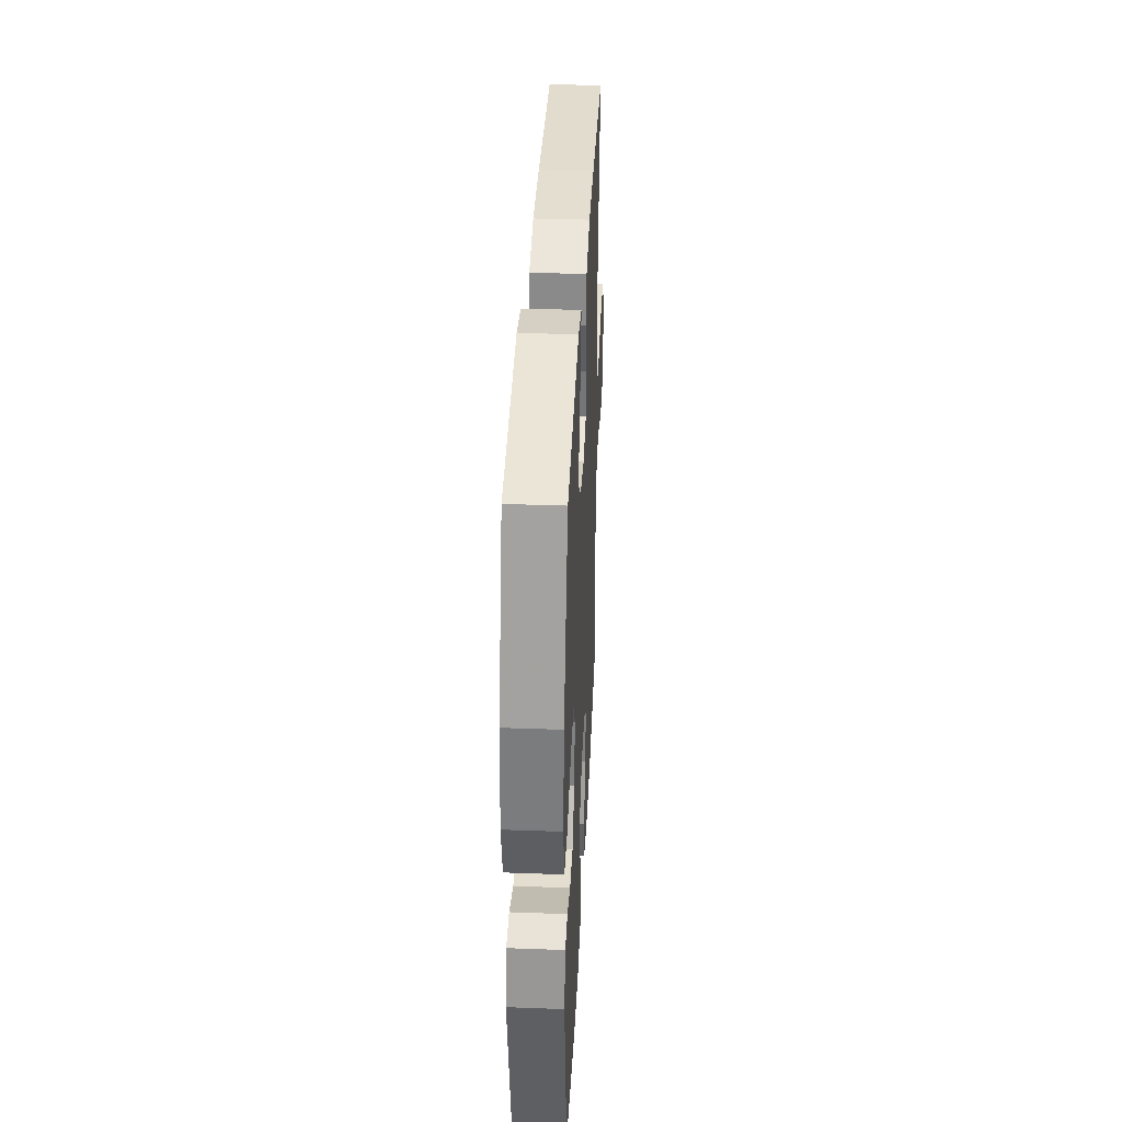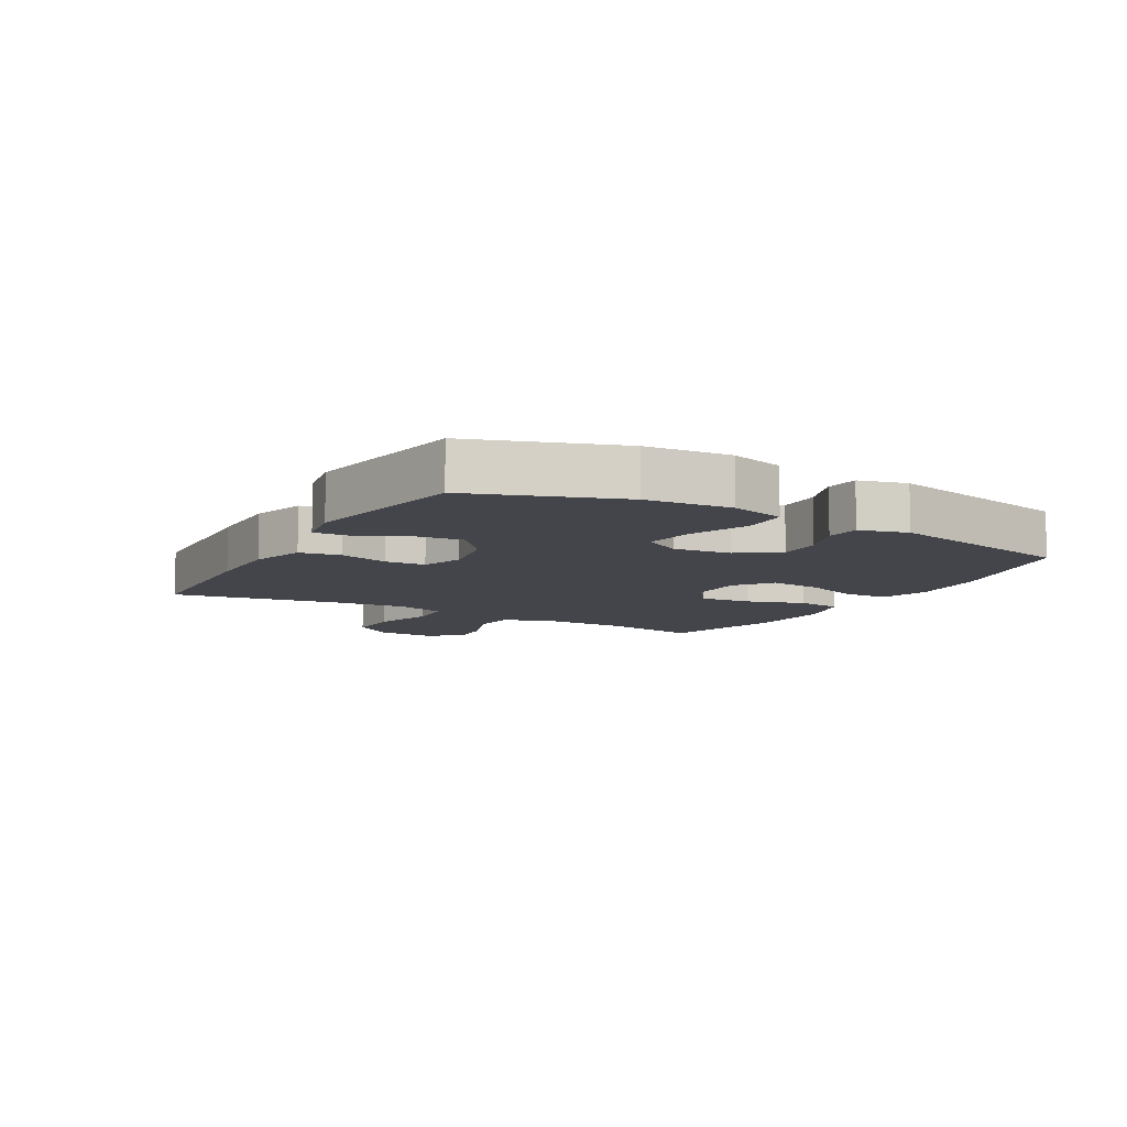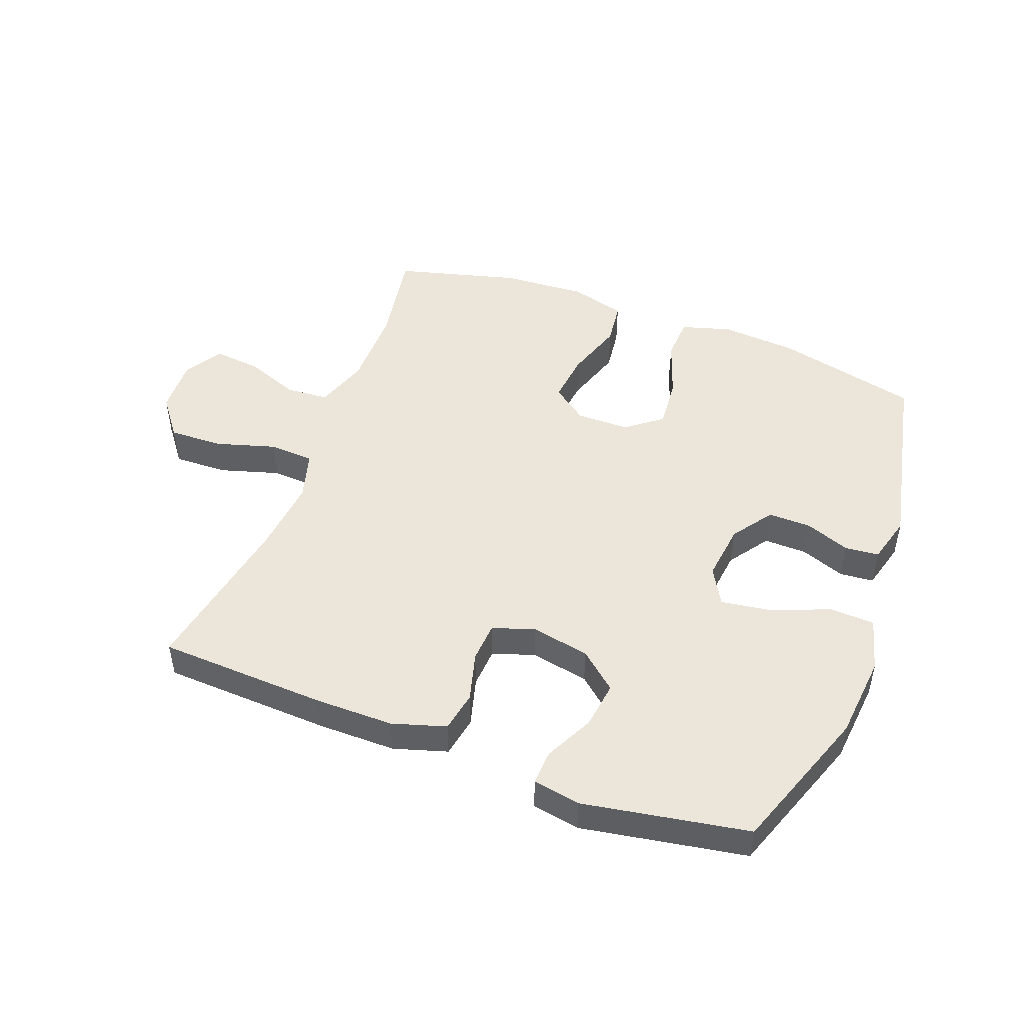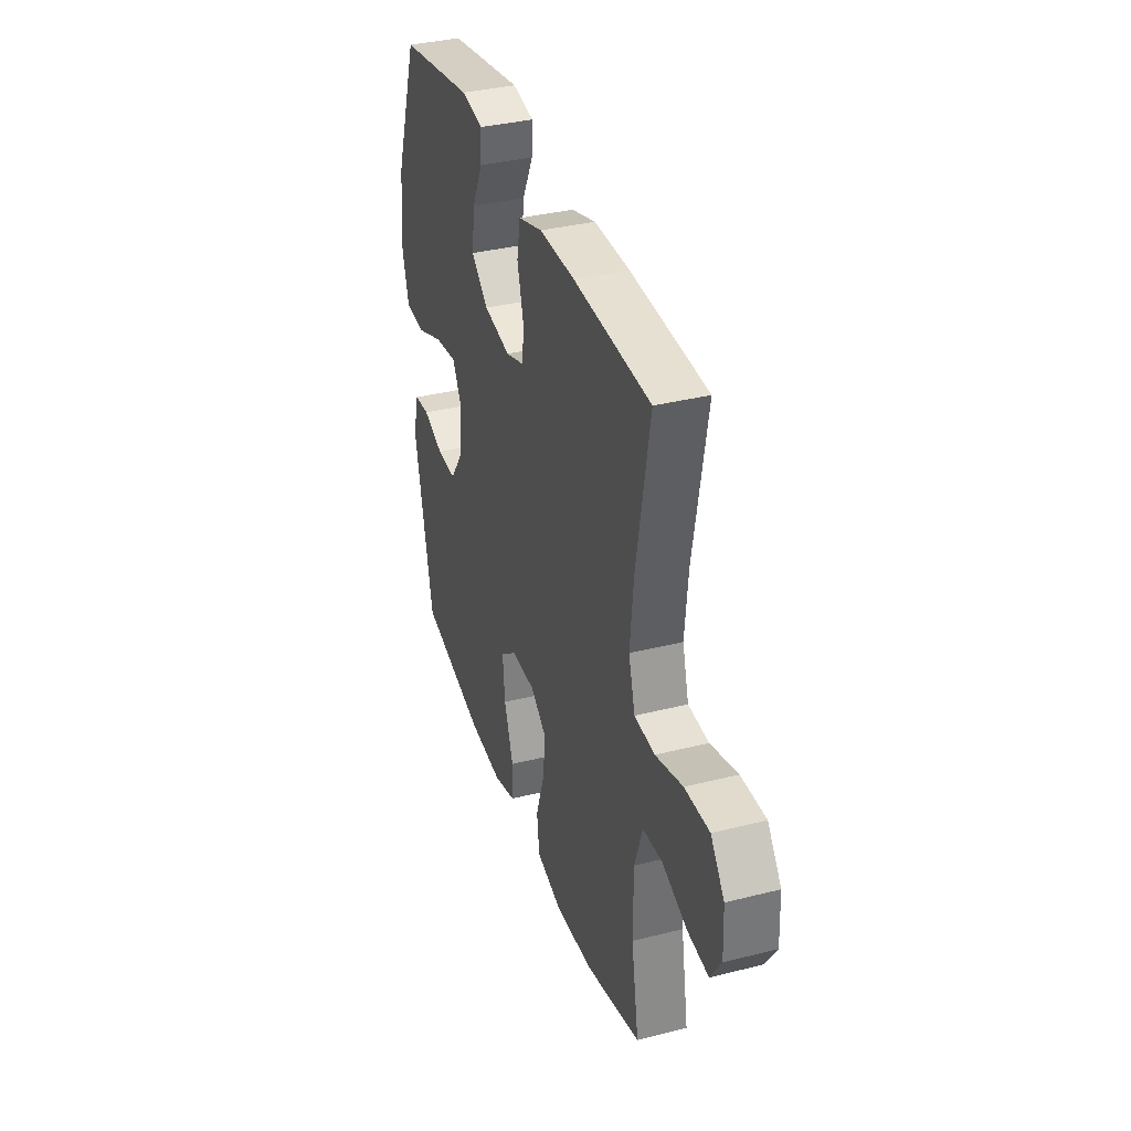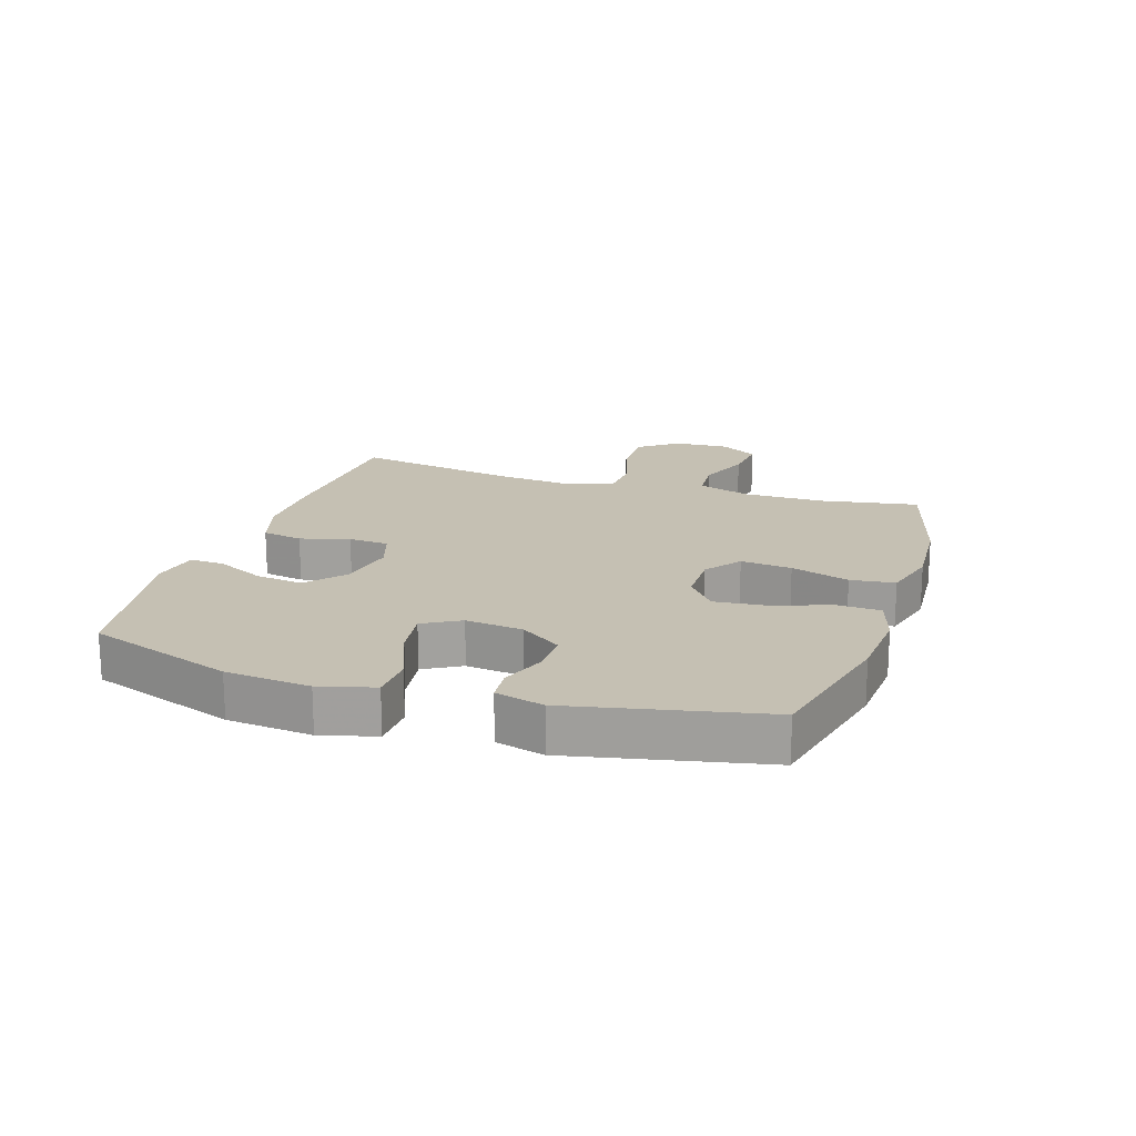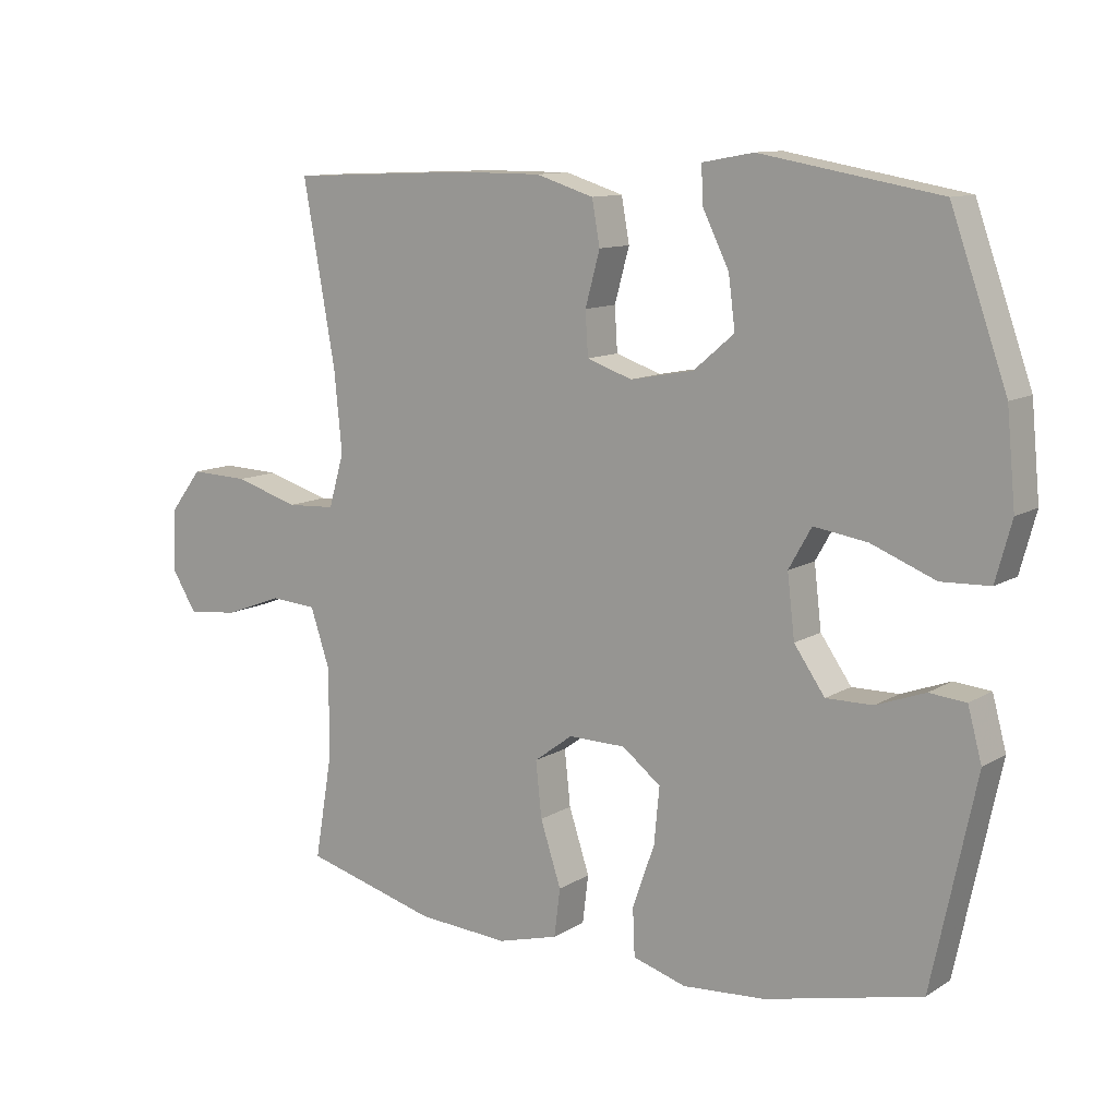
<metadata>
{"format":"obj","ext":"obj","renderer":"f3d","projection":"perspective","resolution":1024,"background":"white","views":[{"elev":36.5,"azim":92.7,"up":"+Z"},{"elev":-9.3,"azim":60.2,"up":"+Y"},{"elev":48.3,"azim":20.8,"up":"+Y"},{"elev":35.9,"azim":-108.3,"up":"+Z"},{"elev":18.1,"azim":107.9,"up":"+Y"},{"elev":11.2,"azim":34.8,"up":"+Z"}]}
</metadata>
<code>
v -0.5 0.07 -0.5
v -0.473 0.07 -0.342
v -0.473 0.07 -0.209
v -0.502 0.07 -0.122
v -0.572 0.07 -0.117
v -0.66 0.07 -0.15
v -0.736 0.07 -0.158
v -0.774 0.07 -0.097
v -0.77 0.07 -0.006
v -0.721 0.07 0.058
v -0.633 0.07 0.055
v -0.536 0.07 0.026
v -0.463 0.07 0.03
v -0.44 0.07 0.11
v -0.452 0.07 0.232
v -0.5 0.07 0.5
v -0.226 0.07 0.512
v -0.098 0.07 0.512
v -0.011 0.07 0.485
v 0.001 0.07 0.419
v -0.021 0.07 0.339
v -0.017 0.07 0.274
v 0.051 0.07 0.251
v 0.146 0.07 0.269
v 0.207 0.07 0.321
v 0.197 0.07 0.398
v 0.158 0.07 0.477
v 0.155 0.07 0.533
v 0.232 0.07 0.547
v 0.5 0.07 0.5
v 0.584 0.07 0.263
v 0.597 0.07 0.126
v 0.573 0.07 0.038
v 0.5 0.07 0.035
v 0.404 0.07 0.073
v 0.324 0.07 0.085
v 0.29 0.07 0.025
v 0.301 0.07 -0.068
v 0.347 0.07 -0.134
v 0.417 0.07 -0.133
v 0.49 0.07 -0.106
v 0.545 0.07 -0.111
v 0.566 0.07 -0.189
v 0.5 0.07 -0.5
v 0.266 0.07 -0.555
v 0.142 0.07 -0.564
v 0.062 0.07 -0.54
v 0.059 0.07 -0.469
v 0.092 0.07 -0.375
v 0.1 0.07 -0.291
v 0.042 0.07 -0.246
v -0.044 0.07 -0.245
v -0.102 0.07 -0.288
v -0.093 0.07 -0.371
v -0.062 0.07 -0.466
v -0.071 0.07 -0.538
v -0.162 0.07 -0.563
v -0.299 0.07 -0.554
v -0.5 0 -0.5
v -0.473 0 -0.342
v -0.473 0 -0.209
v -0.502 0 -0.122
v -0.572 0 -0.117
v -0.66 0 -0.15
v -0.736 0 -0.158
v -0.774 0 -0.097
v -0.77 0 -0.006
v -0.721 0 0.058
v -0.633 0 0.055
v -0.536 0 0.026
v -0.463 0 0.03
v -0.44 0 0.11
v -0.452 0 0.232
v -0.5 0 0.5
v -0.226 0 0.512
v -0.098 0 0.512
v -0.011 0 0.485
v 0.001 0 0.419
v -0.021 0 0.339
v -0.017 0 0.274
v 0.051 0 0.251
v 0.146 0 0.269
v 0.207 0 0.321
v 0.197 0 0.398
v 0.158 0 0.477
v 0.155 0 0.533
v 0.232 0 0.547
v 0.5 0 0.5
v 0.584 0 0.263
v 0.597 0 0.126
v 0.573 0 0.038
v 0.5 0 0.035
v 0.404 0 0.073
v 0.324 0 0.085
v 0.29 0 0.025
v 0.301 0 -0.068
v 0.347 0 -0.134
v 0.417 0 -0.133
v 0.49 0 -0.106
v 0.545 0 -0.111
v 0.566 0 -0.189
v 0.5 0 -0.5
v 0.266 0 -0.555
v 0.142 0 -0.564
v 0.062 0 -0.54
v 0.059 0 -0.469
v 0.092 0 -0.375
v 0.1 0 -0.291
v 0.042 0 -0.246
v -0.044 0 -0.245
v -0.102 0 -0.288
v -0.093 0 -0.371
v -0.062 0 -0.466
v -0.071 0 -0.538
v -0.162 0 -0.563
v -0.299 0 -0.554
f 57 58 1 2
f 54 55 56 57
f 53 54 57 2
f 52 53 2 3
f 51 52 3 4
f 46 47 48 49
f 46 49 50
f 45 46 50
f 44 45 50
f 43 44 50 51
f 40 41 42 43
f 39 40 43 51
f 32 33 34 35
f 32 35 36
f 31 32 36
f 30 31 36
f 29 30 36 37
f 26 27 28 29
f 25 26 29 37
f 18 19 20 21
f 18 21 22
f 15 16 17 18
f 14 15 18 22
f 13 14 22 23
f 9 10 11 12
f 9 12 13
f 8 9 13
f 5 6 7 8
f 4 5 8 13
f 38 39 51 4
f 24 25 37 38
f 23 24 38
f 4 13 23 38
f 60 59 116 115
f 115 114 113 112
f 60 115 112 111
f 61 60 111 110
f 62 61 110 109
f 107 106 105 104
f 108 107 104
f 108 104 103
f 108 103 102
f 109 108 102 101
f 101 100 99 98
f 109 101 98 97
f 93 92 91 90
f 94 93 90
f 94 90 89
f 94 89 88
f 95 94 88 87
f 87 86 85 84
f 95 87 84 83
f 79 78 77 76
f 80 79 76
f 76 75 74 73
f 80 76 73 72
f 81 80 72 71
f 70 69 68 67
f 71 70 67
f 71 67 66
f 66 65 64 63
f 71 66 63 62
f 62 109 97 96
f 96 95 83 82
f 96 82 81
f 96 81 71 62
f 1 59 60 2
f 2 60 61 3
f 3 61 62 4
f 4 62 63 5
f 5 63 64 6
f 6 64 65 7
f 7 65 66 8
f 8 66 67 9
f 9 67 68 10
f 10 68 69 11
f 11 69 70 12
f 12 70 71 13
f 13 71 72 14
f 14 72 73 15
f 15 73 74 16
f 16 74 75 17
f 17 75 76 18
f 18 76 77 19
f 19 77 78 20
f 20 78 79 21
f 21 79 80 22
f 22 80 81 23
f 23 81 82 24
f 24 82 83 25
f 25 83 84 26
f 26 84 85 27
f 27 85 86 28
f 28 86 87 29
f 29 87 88 30
f 30 88 89 31
f 31 89 90 32
f 32 90 91 33
f 33 91 92 34
f 34 92 93 35
f 35 93 94 36
f 36 94 95 37
f 37 95 96 38
f 38 96 97 39
f 39 97 98 40
f 40 98 99 41
f 41 99 100 42
f 42 100 101 43
f 43 101 102 44
f 44 102 103 45
f 45 103 104 46
f 46 104 105 47
f 47 105 106 48
f 48 106 107 49
f 49 107 108 50
f 50 108 109 51
f 51 109 110 52
f 52 110 111 53
f 53 111 112 54
f 54 112 113 55
f 55 113 114 56
f 56 114 115 57
f 57 115 116 58
f 58 116 59 1

</code>
